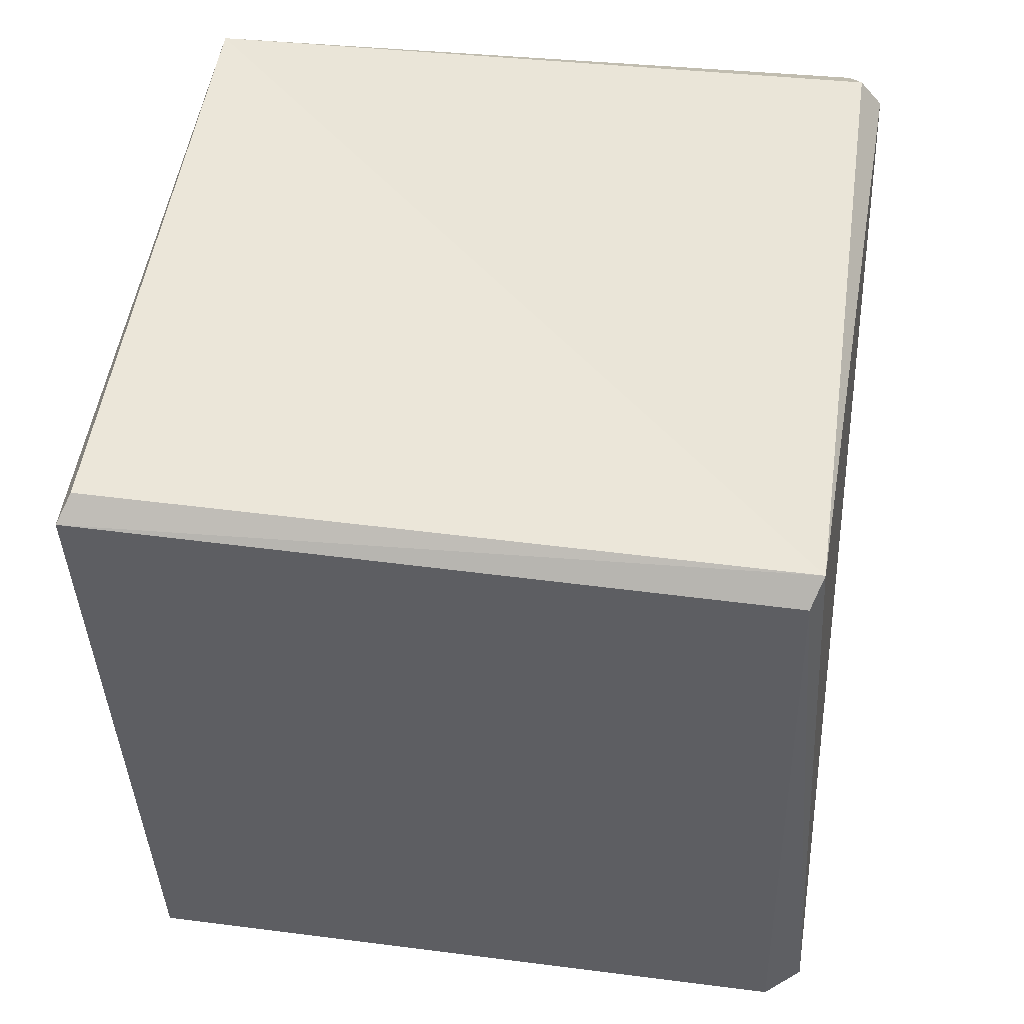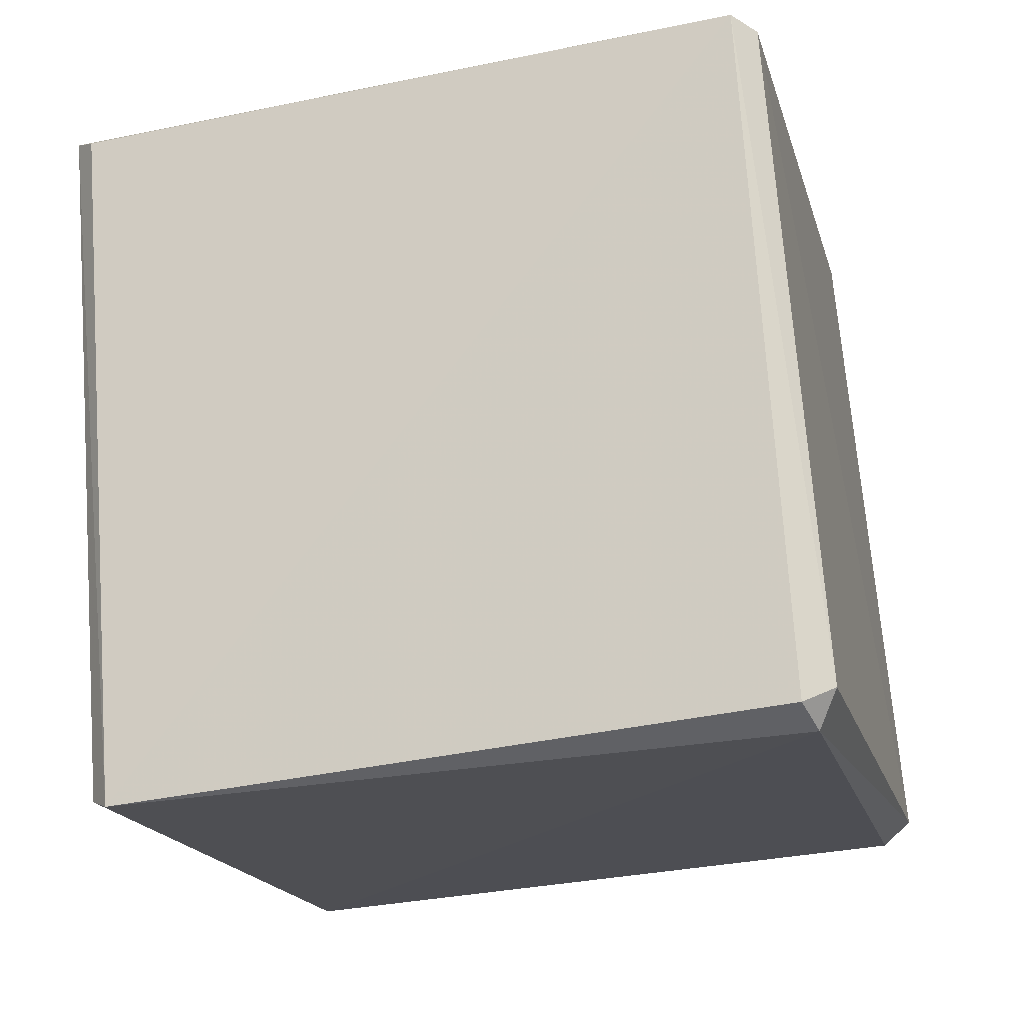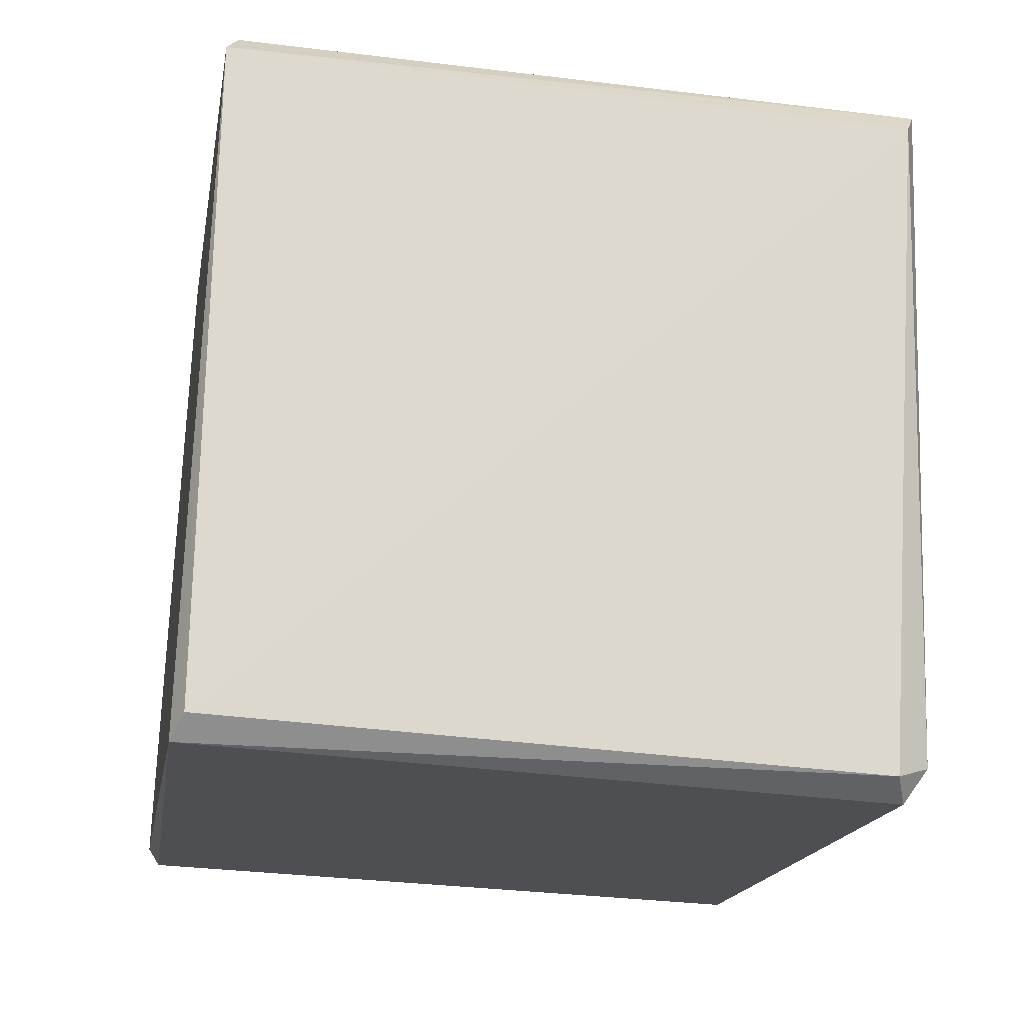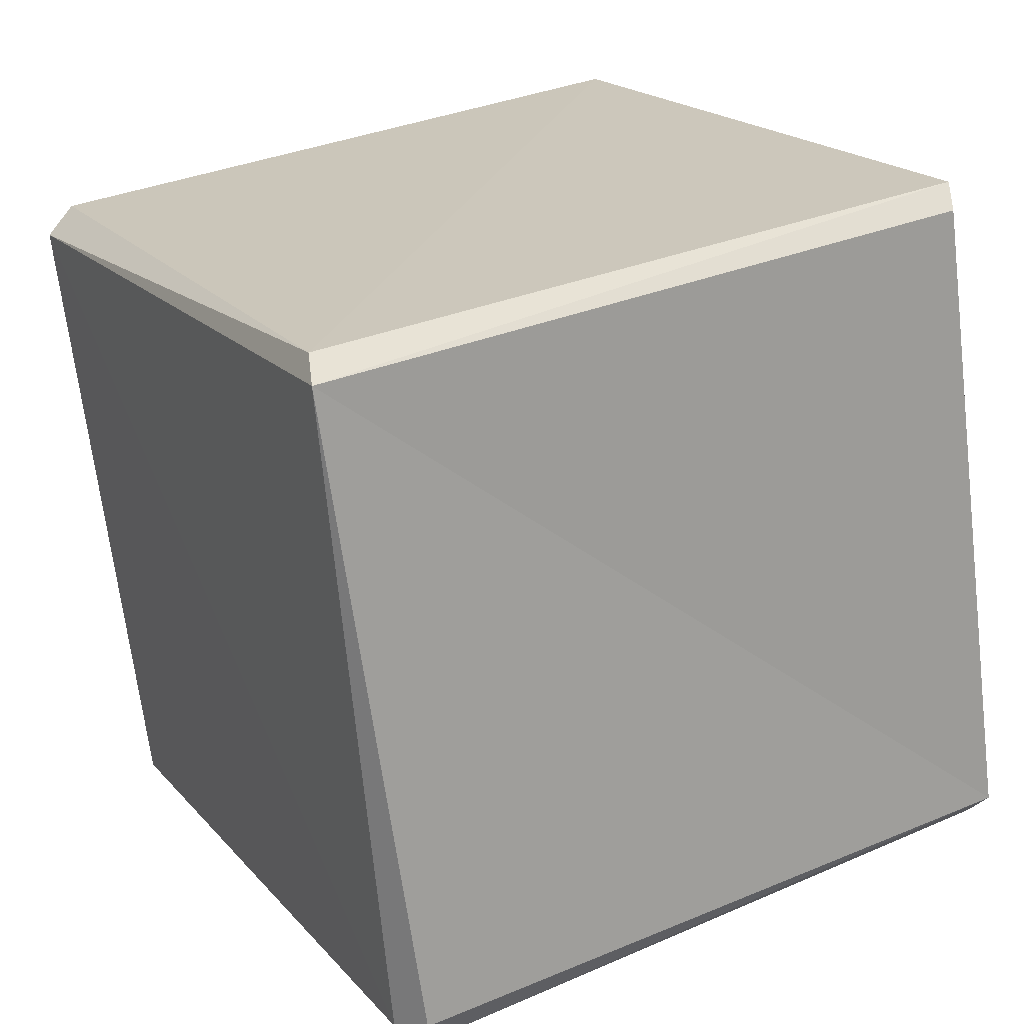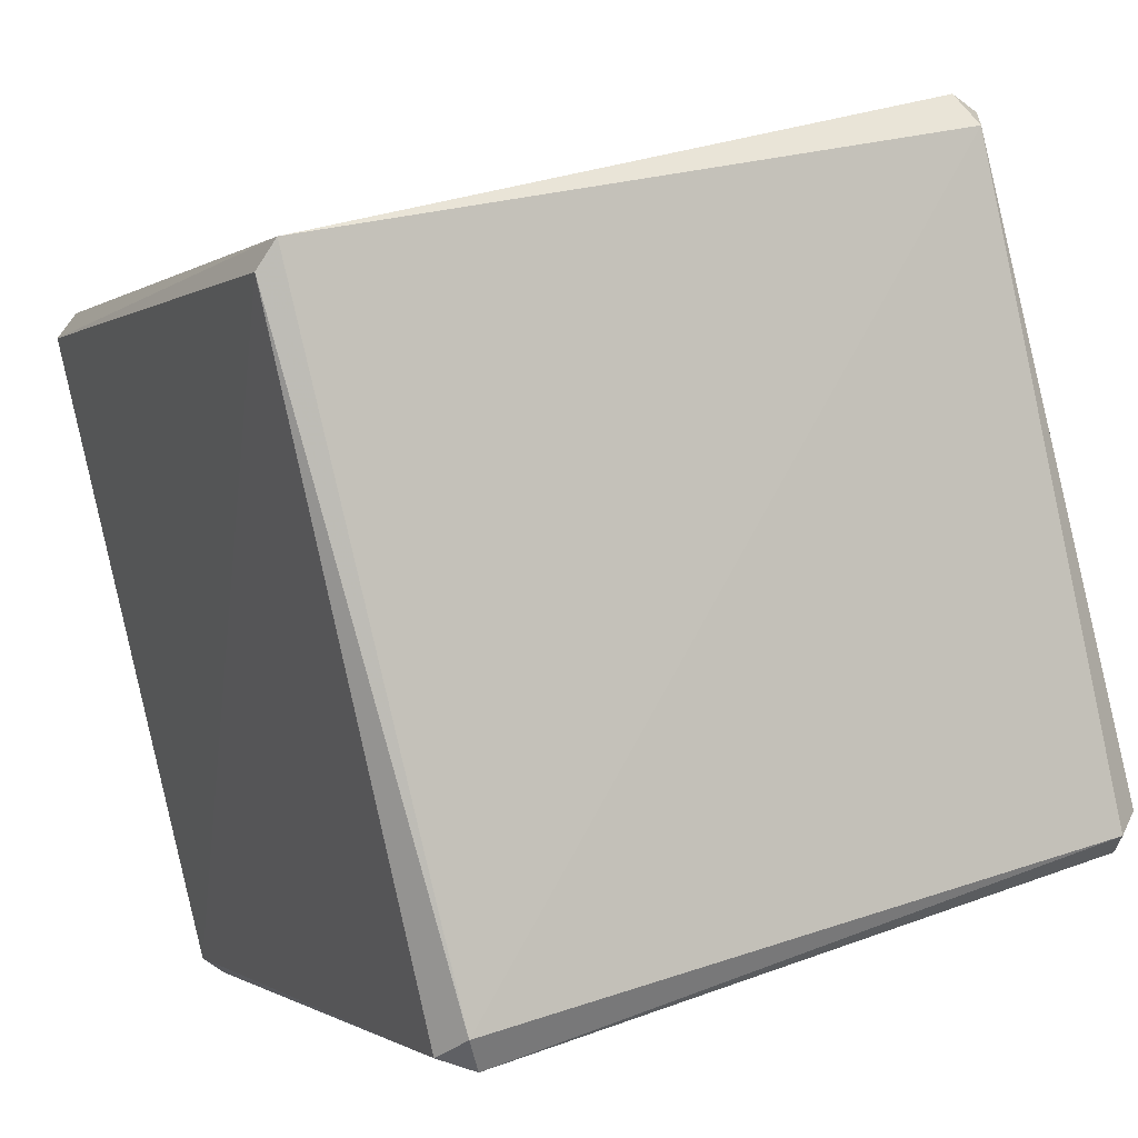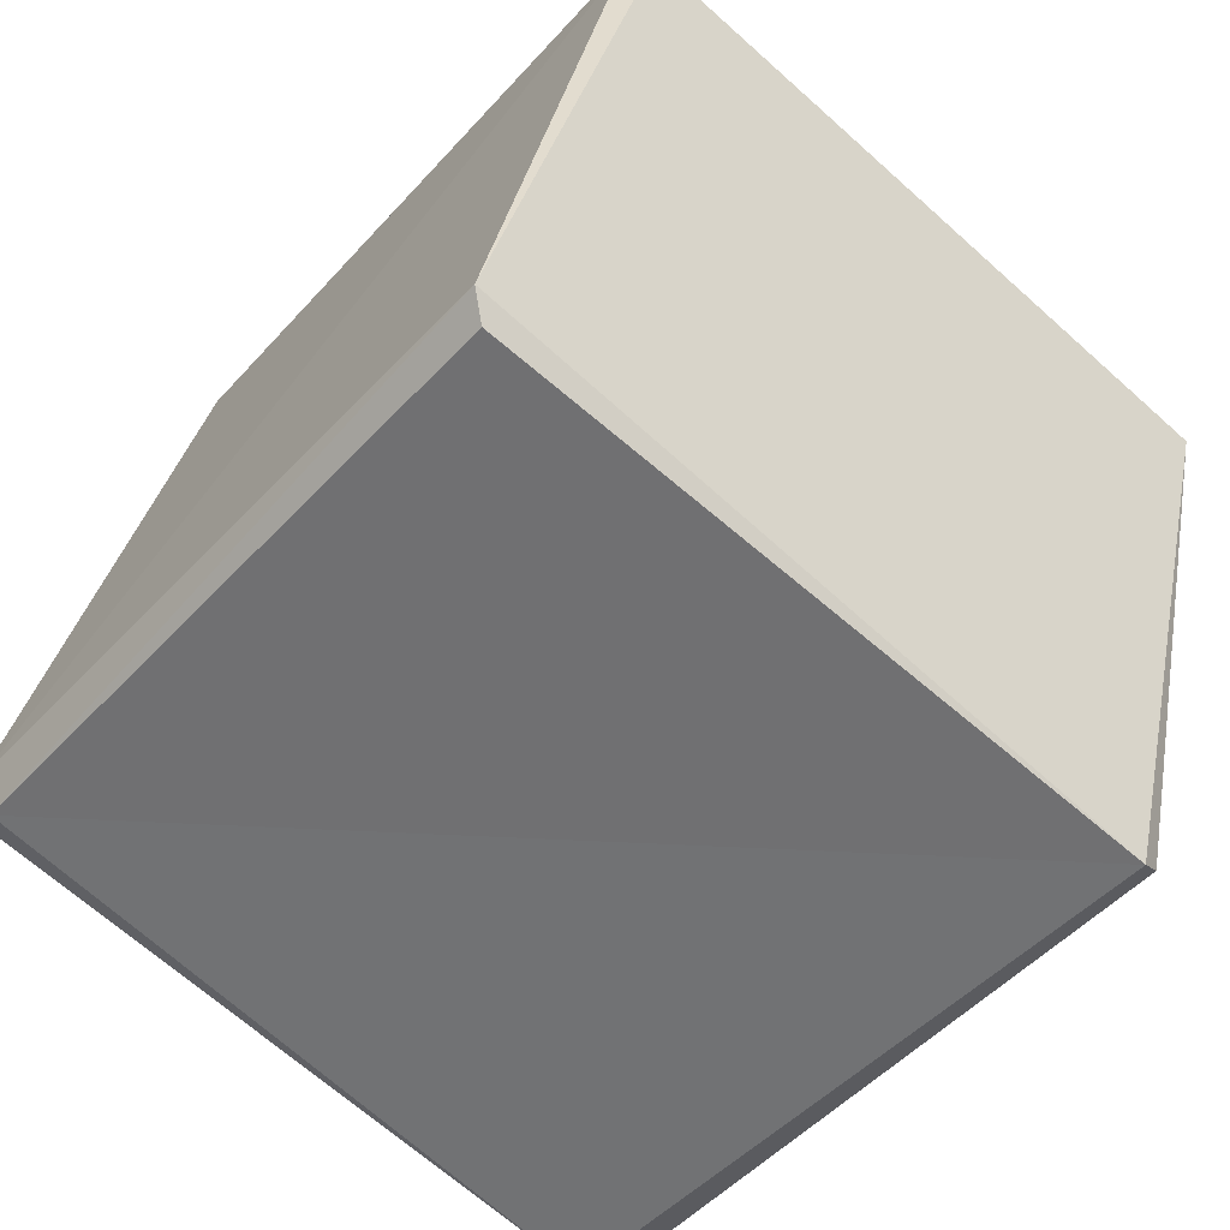
<metadata>
{"format":"obj","ext":"obj","renderer":"f3d","projection":"perspective","resolution":1024,"background":"white","views":[{"elev":35.4,"azim":9.1,"up":"+Y"},{"elev":72.1,"azim":85.5,"up":"+Y"},{"elev":-31.3,"azim":-9.7,"up":"+Y"},{"elev":35.2,"azim":150.6,"up":"+Z"},{"elev":-1.1,"azim":65.9,"up":"+Y"},{"elev":-47.9,"azim":-129.3,"up":"+Y"}]}
</metadata>
<code>
v -0.04972 0.2532 0.1795
v -0.04812 0.2557 0.1834
v -0.04984 0.3477 0.2053
v -0.04817 0.3514 0.2029
v -0.04817 0.2753 0.08754
v -0.04984 0.2789 0.08518
v -0.04972 0.3735 0.1109
v -0.04812 0.371 0.1071
v 0.04817 0.2526 0.1782
v 0.05117 0.257 0.1806
v 0.04624 0.2543 0.1831
v 0.04972 0.3502 0.2038
v 0.04812 0.3462 0.206
v 0.04609 0.2753 0.08622
v 0.048 0.281 0.08439
v 0.05093 0.2779 0.08821
v 0.04817 0.3741 0.1123
v 0.05117 0.3697 0.1098
v 0.04624 0.3723 0.1073
f 13 2 11
f 18 10 16
f 7 12 17
f 3 6 1
f 8 15 6
f 1 6 5
f 3 1 2
f 7 3 4
f 6 7 8
f 6 15 14
f 19 8 7
f 15 19 18
f 16 10 9
f 12 18 17
f 10 12 13
f 11 2 1
f 3 13 12
f 14 1 5
f 13 3 2
f 18 12 10
f 7 4 12
f 3 7 6
f 8 19 15
f 10 11 9
f 14 15 16
f 18 19 17
f 5 6 14
f 17 19 7
f 16 15 18
f 14 16 9
f 11 10 13
f 9 11 1
f 4 3 12
f 14 9 1

</code>
